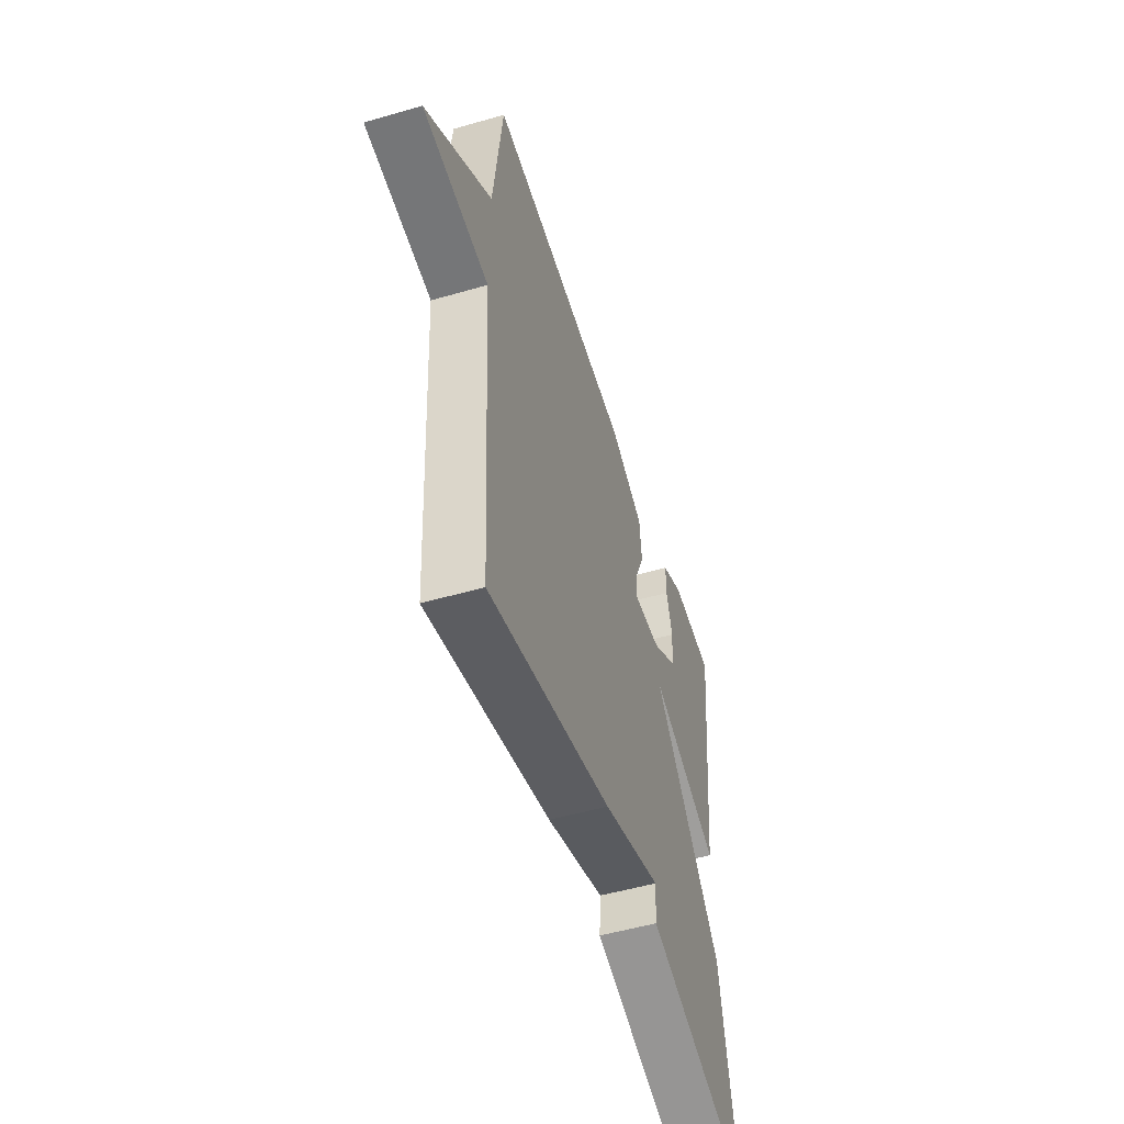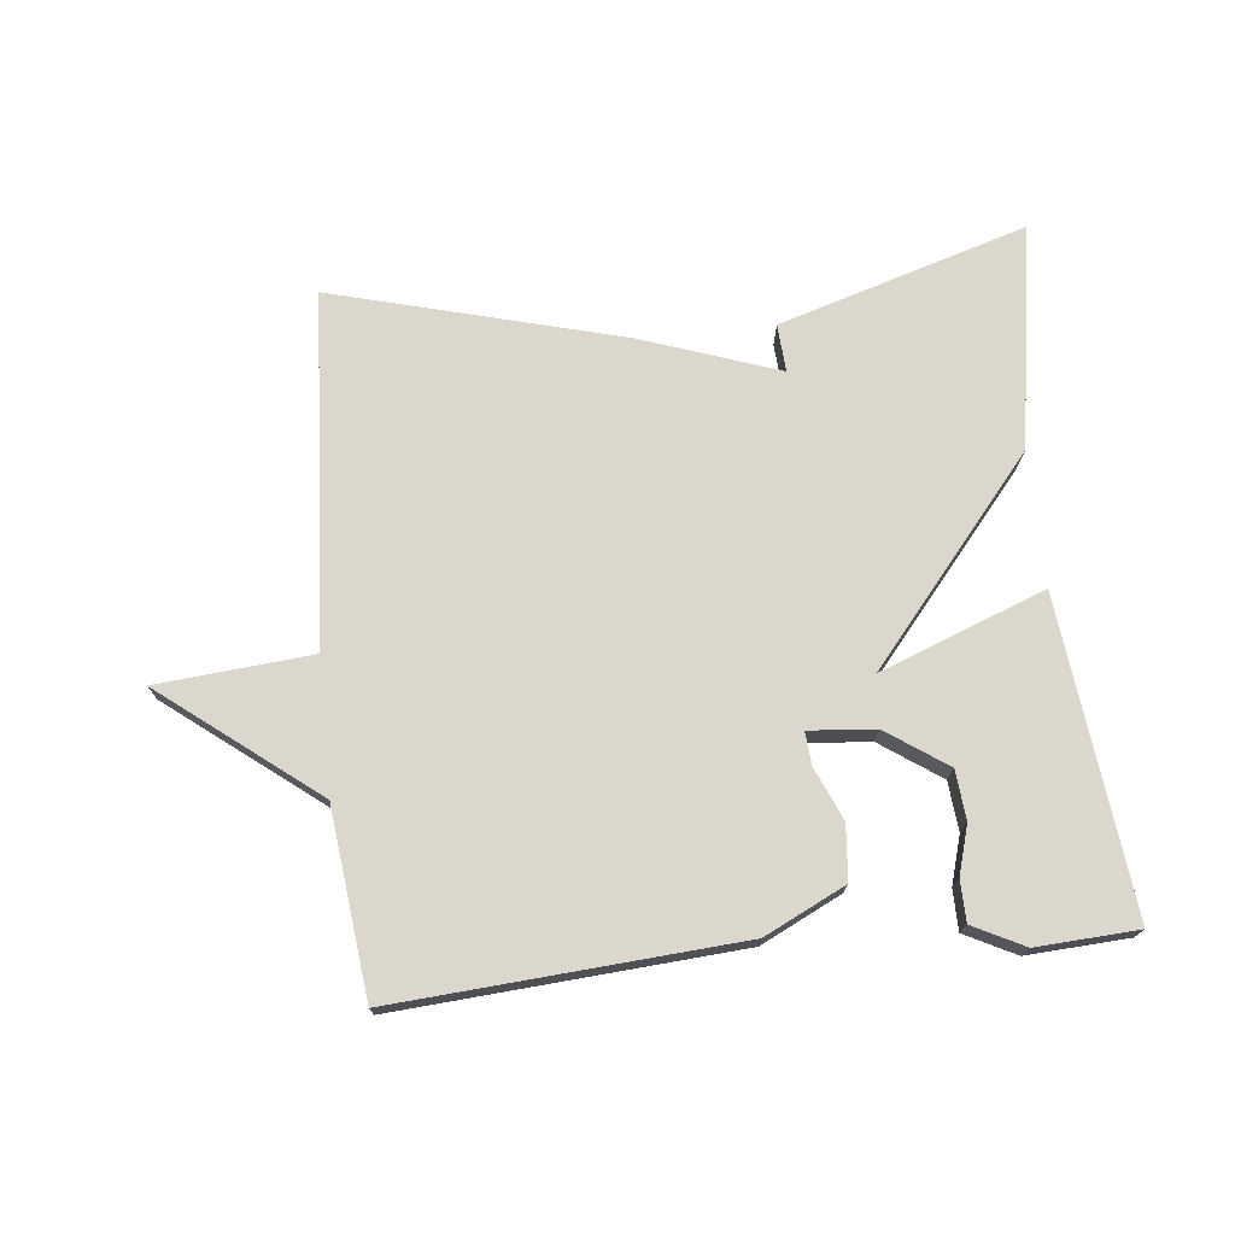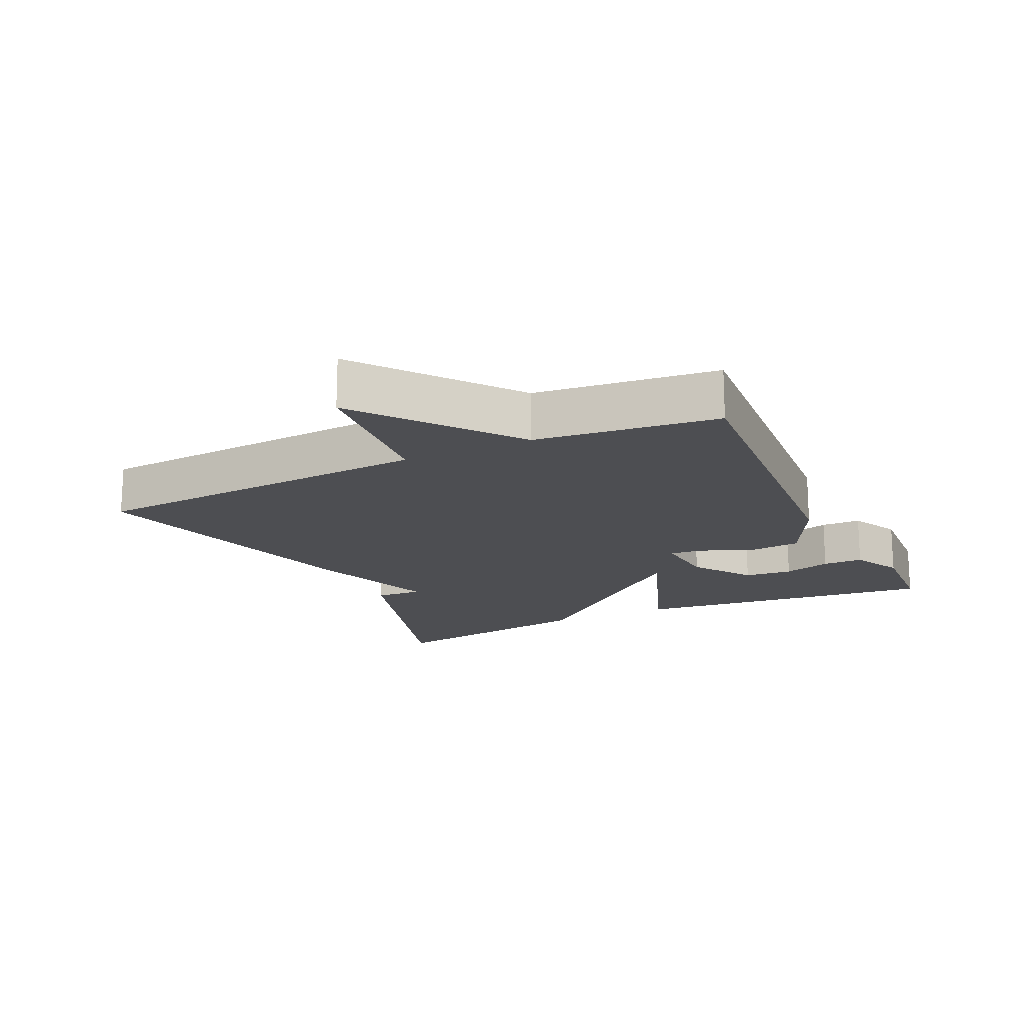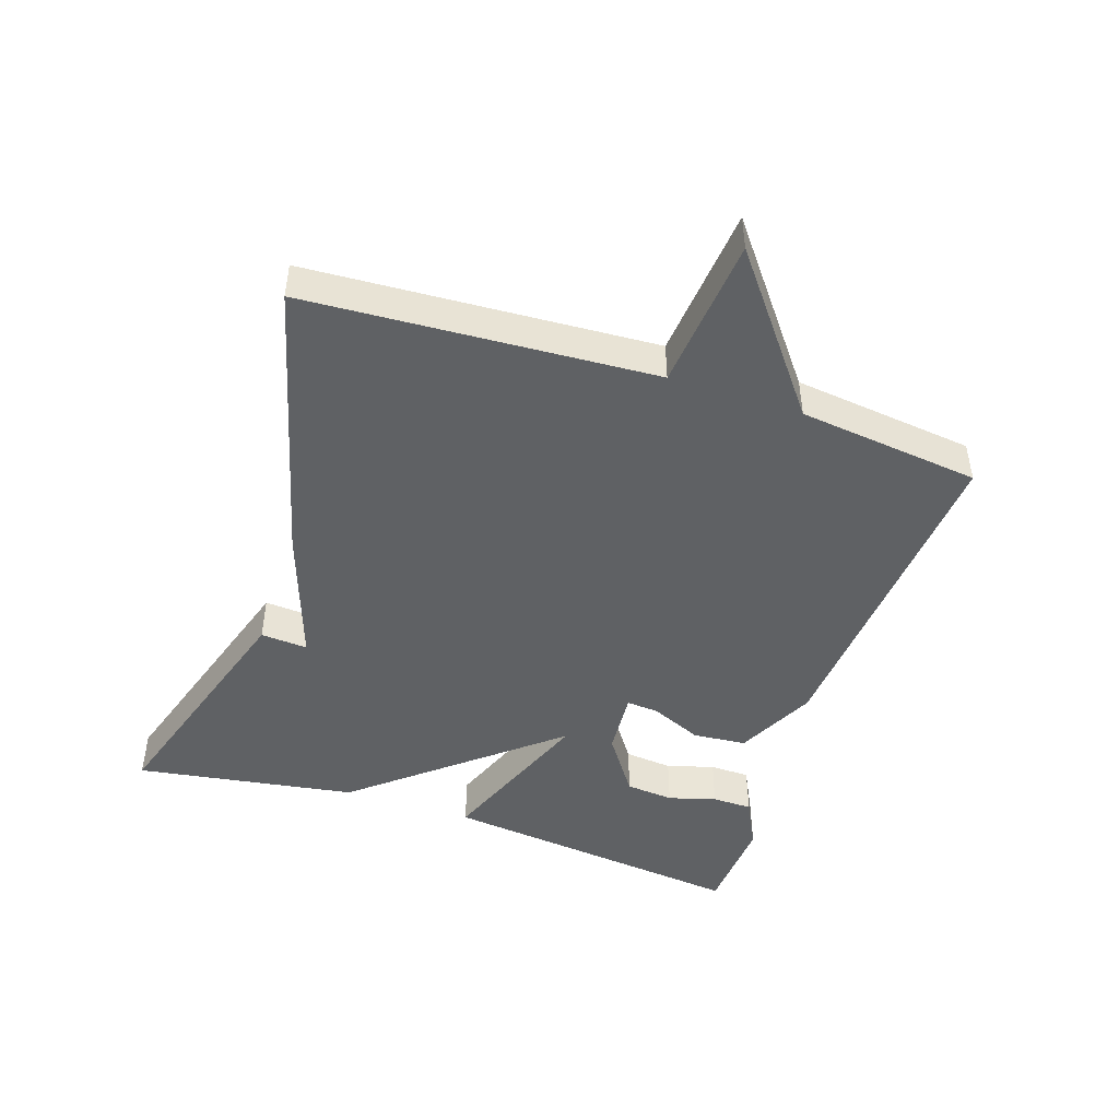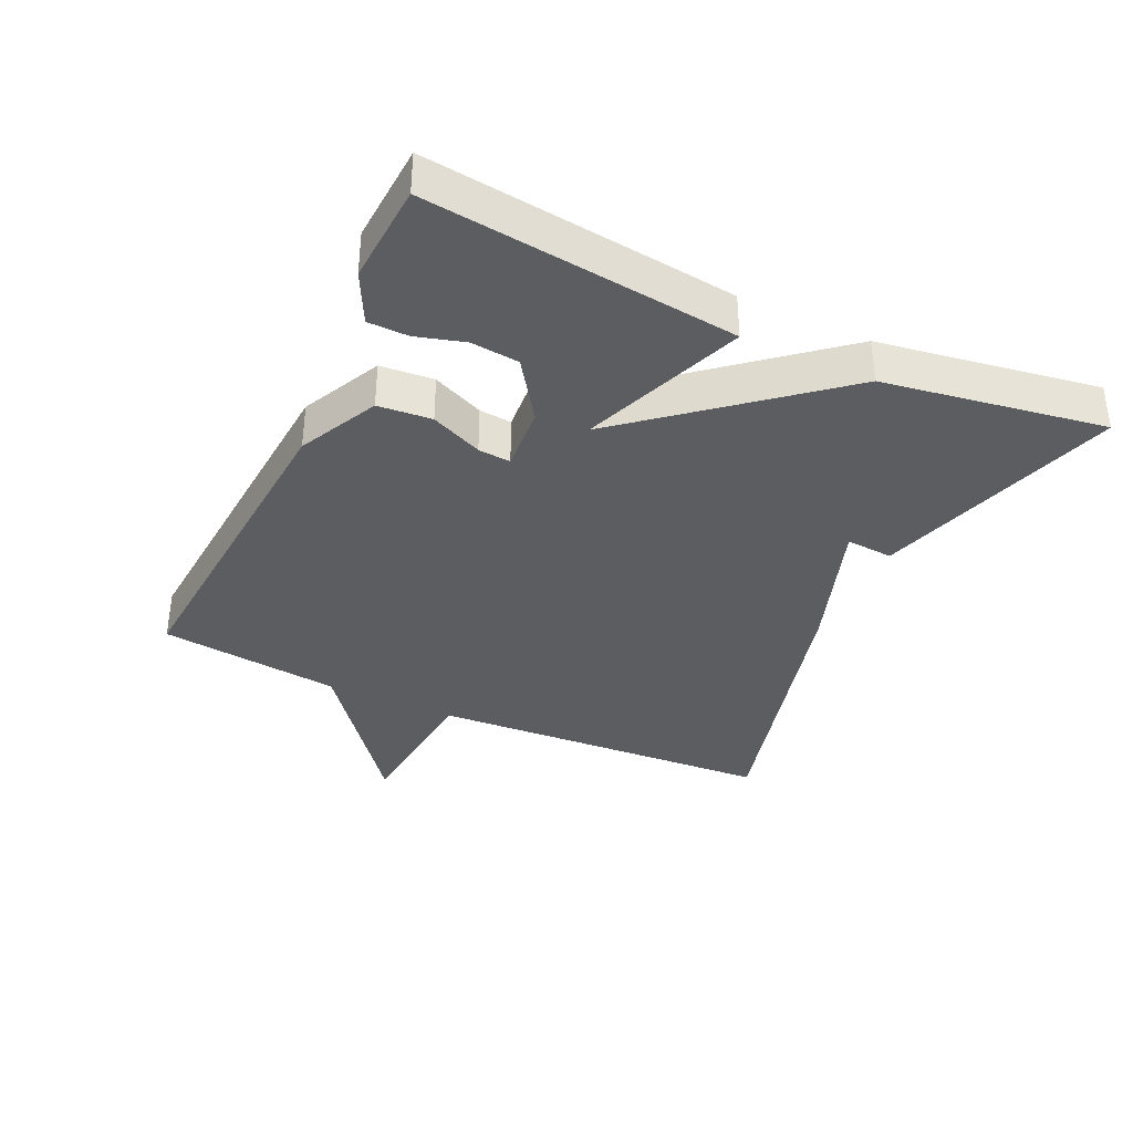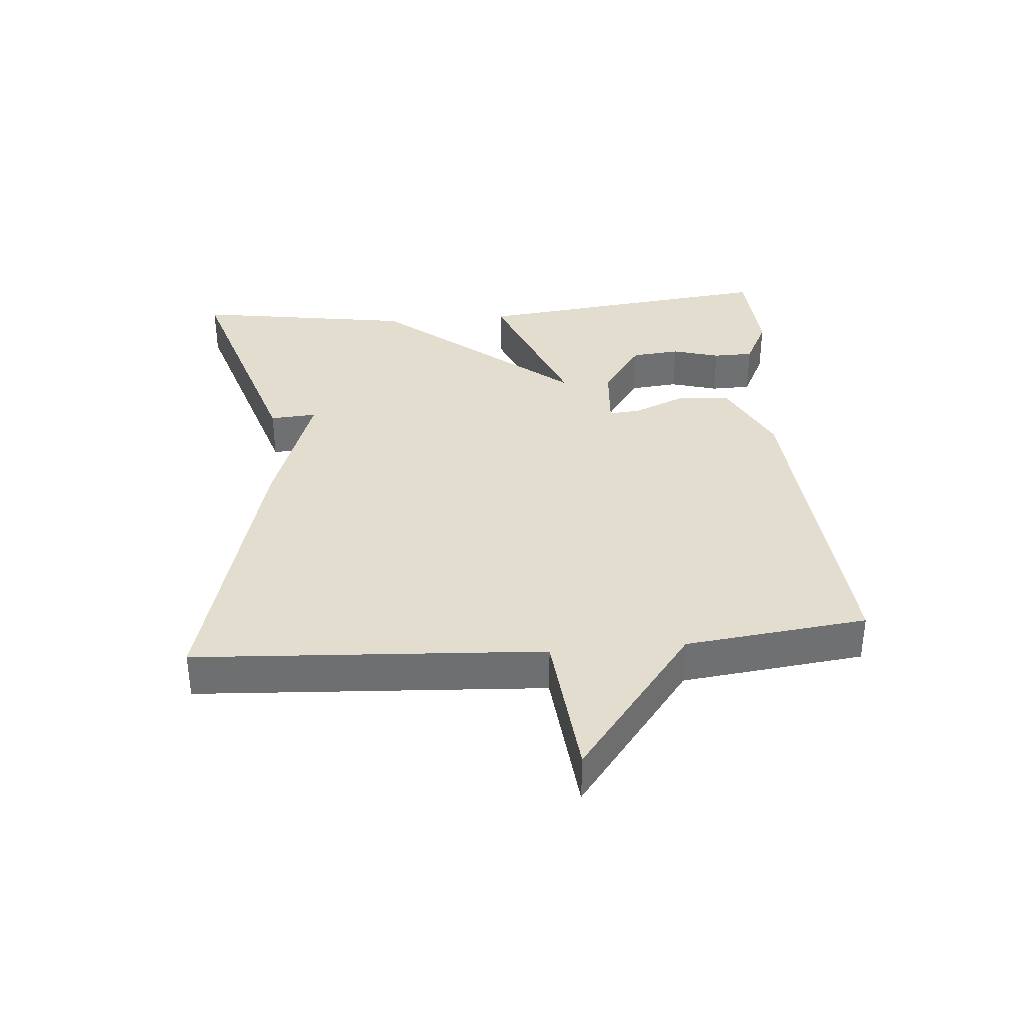
<metadata>
{"format":"obj","ext":"obj","renderer":"f3d","projection":"perspective","resolution":1024,"background":"white","views":[{"elev":-52.0,"azim":-72.6,"up":"+Z"},{"elev":73.1,"azim":-5.8,"up":"+Y"},{"elev":-17.1,"azim":-64.5,"up":"+Y"},{"elev":-46.6,"azim":-108.5,"up":"+Y"},{"elev":-36.4,"azim":65.0,"up":"+Y"},{"elev":35.6,"azim":-94.9,"up":"+Y"}]}
</metadata>
<code>
v 0.5 0.07 -0.5
v 0.131 0.07 -0.386
v 0.136 0.07 -0.315
v -0.069 0.07 -0.386
v -0.5 0.07 -0.5
v -0.532 0.07 0.025
v -0.763 0.07 0.046
v -0.532 0.07 0.225
v -0.5 0.07 0.5
v 0.008 0.07 0.462
v 0.128 0.07 0.403
v 0.135 0.07 0.322
v 0.101 0.07 0.244
v 0.097 0.07 0.195
v 0.196 0.07 0.203
v 0.286 0.07 0.265
v 0.293 0.07 0.338
v 0.272 0.07 0.41
v 0.273 0.07 0.471
v 0.349 0.07 0.509
v 0.5 0.07 0.5
v 0.447 0.07 0.033
v 0.202 0.07 0.127
v 0.447 0.07 -0.167
v 0.5 0 -0.5
v 0.131 0 -0.386
v 0.136 0 -0.315
v -0.069 0 -0.386
v -0.5 0 -0.5
v -0.532 0 0.025
v -0.763 0 0.046
v -0.532 0 0.225
v -0.5 0 0.5
v 0.008 0 0.462
v 0.128 0 0.403
v 0.135 0 0.322
v 0.101 0 0.244
v 0.097 0 0.195
v 0.196 0 0.203
v 0.286 0 0.265
v 0.293 0 0.338
v 0.272 0 0.41
v 0.273 0 0.471
v 0.349 0 0.509
v 0.5 0 0.5
v 0.447 0 0.033
v 0.202 0 0.127
v 0.447 0 -0.167
f 1 2 3
f 24 1 3
f 23 24 3
f 21 22 23
f 19 20 21
f 18 19 21
f 17 18 21
f 16 17 21
f 16 21 23
f 15 16 23
f 4 5 6
f 3 4 6
f 23 3 6
f 15 23 6
f 14 15 6
f 11 12 13
f 10 11 13
f 9 10 13
f 8 9 13
f 8 13 14
f 7 8 14
f 6 7 14
f 27 26 25
f 27 25 48
f 27 48 47
f 47 46 45
f 45 44 43
f 45 43 42
f 45 42 41
f 45 41 40
f 47 45 40
f 47 40 39
f 30 29 28
f 30 28 27
f 30 27 47
f 30 47 39
f 30 39 38
f 37 36 35
f 37 35 34
f 37 34 33
f 37 33 32
f 38 37 32
f 38 32 31
f 38 31 30
f 1 25 26 2
f 2 26 27 3
f 3 27 28 4
f 4 28 29 5
f 5 29 30 6
f 6 30 31 7
f 7 31 32 8
f 8 32 33 9
f 9 33 34 10
f 10 34 35 11
f 11 35 36 12
f 12 36 37 13
f 13 37 38 14
f 14 38 39 15
f 15 39 40 16
f 16 40 41 17
f 17 41 42 18
f 18 42 43 19
f 19 43 44 20
f 20 44 45 21
f 21 45 46 22
f 22 46 47 23
f 23 47 48 24
f 24 48 25 1

</code>
